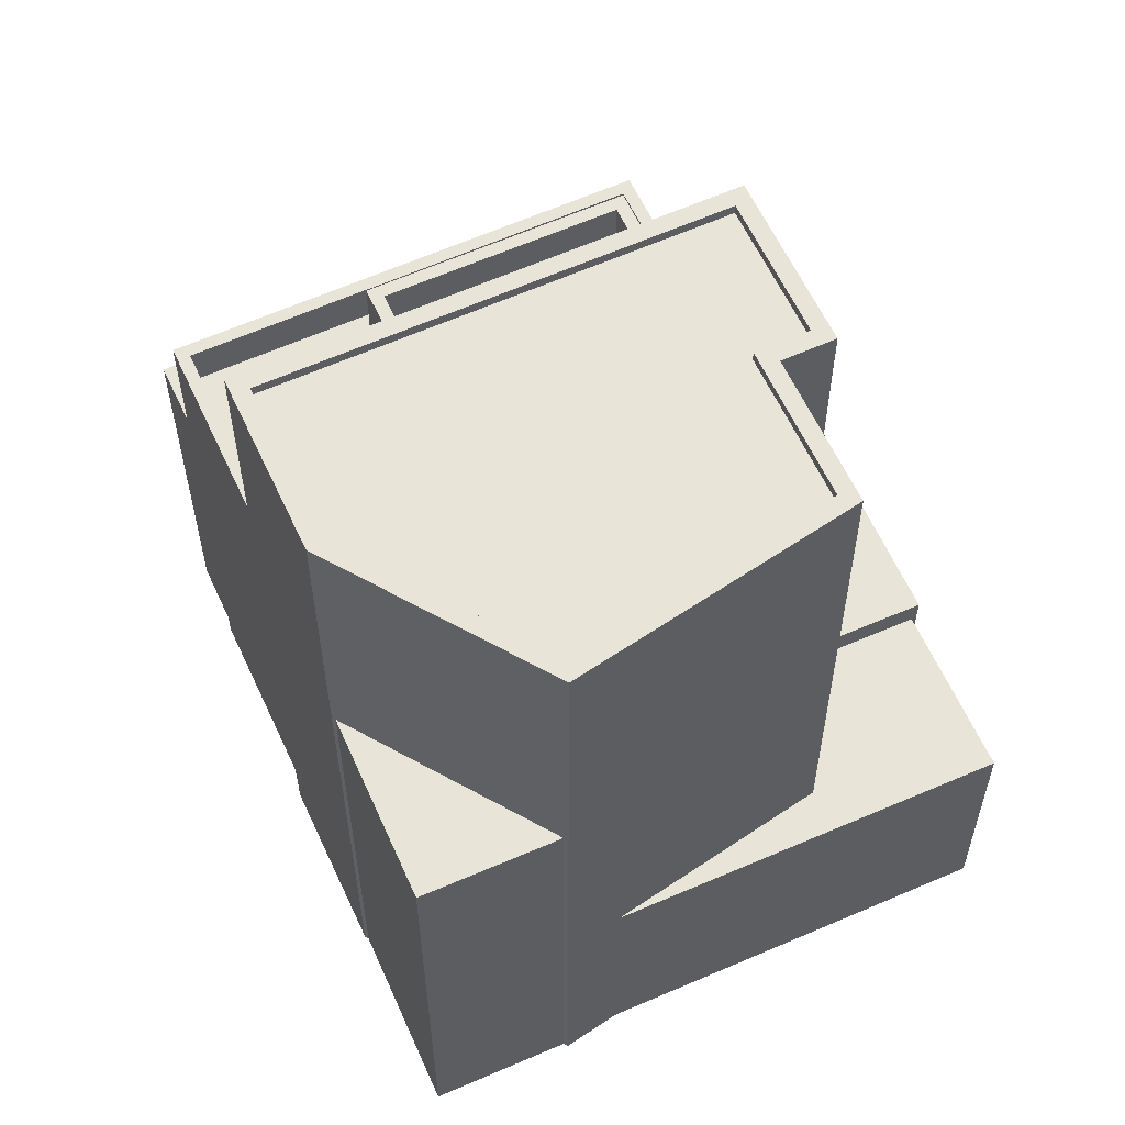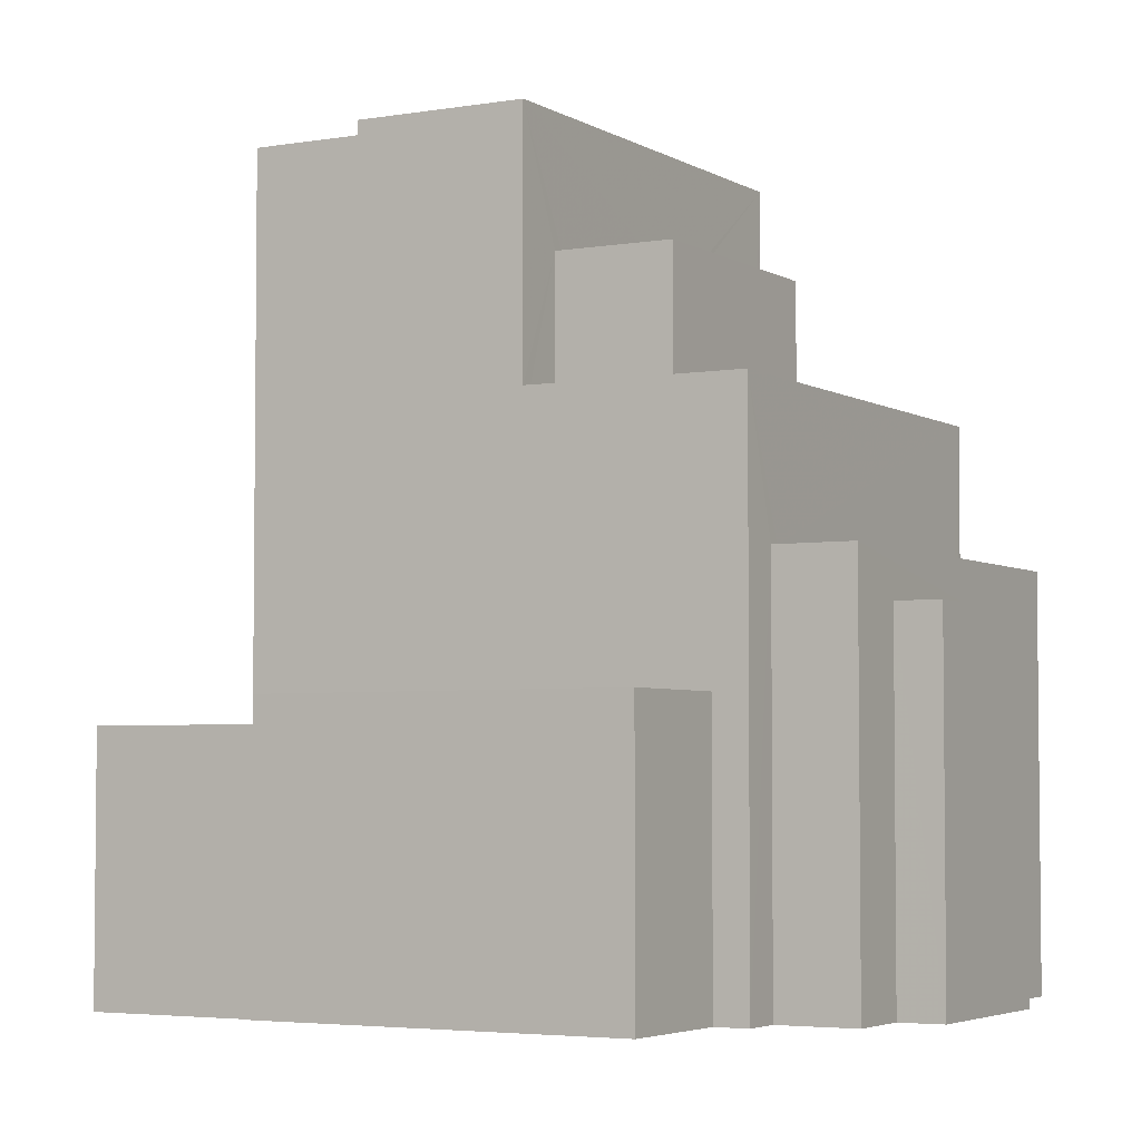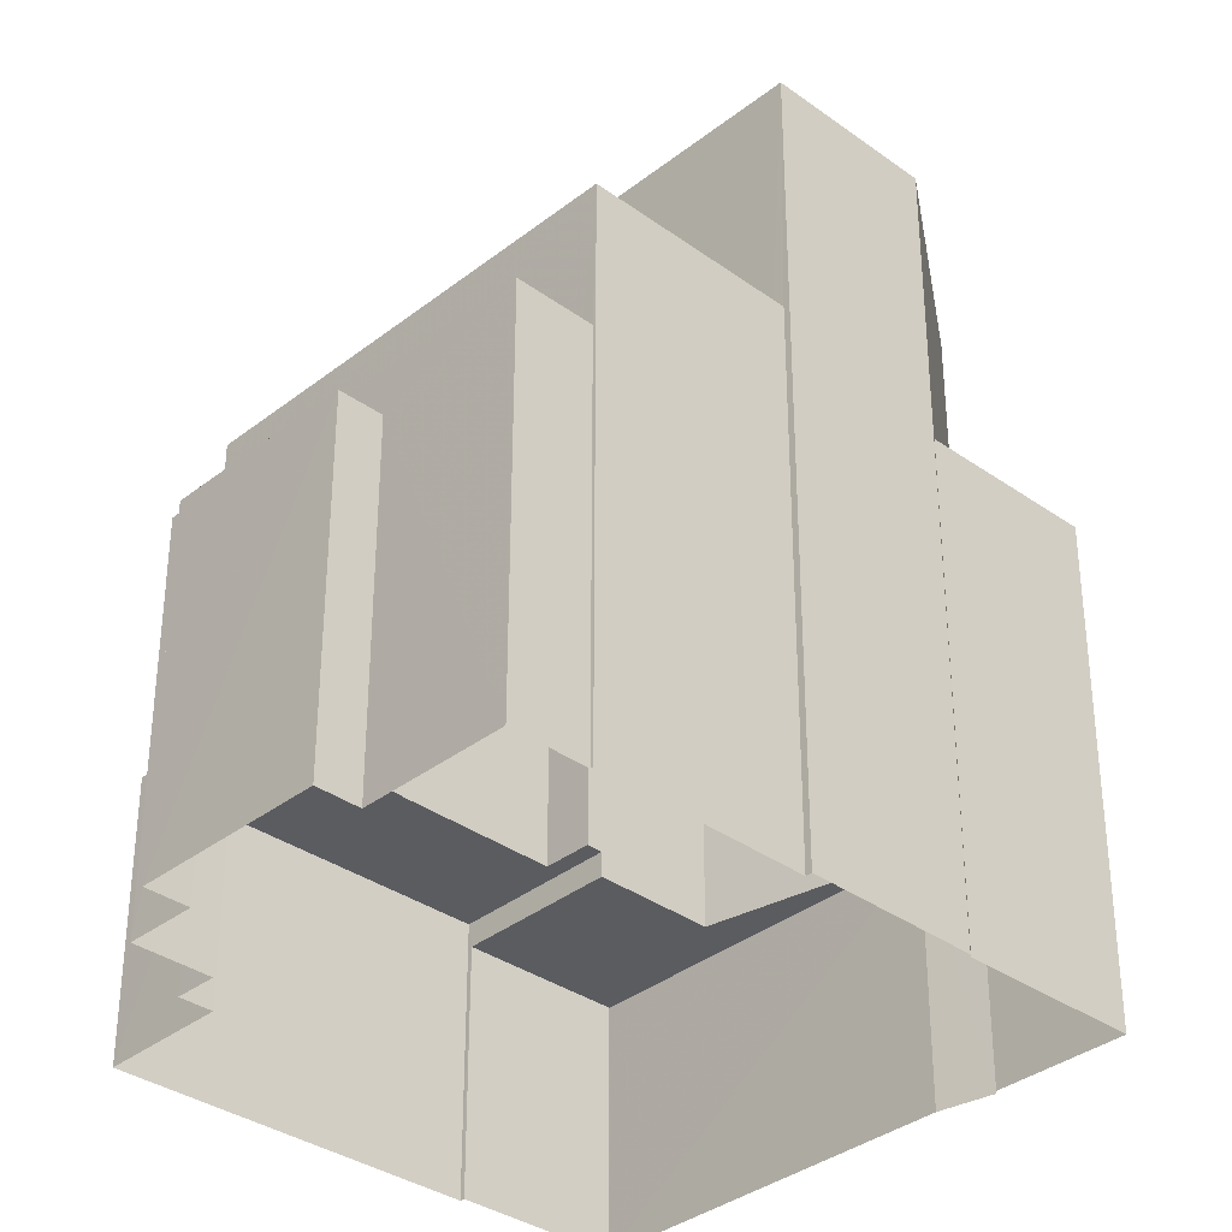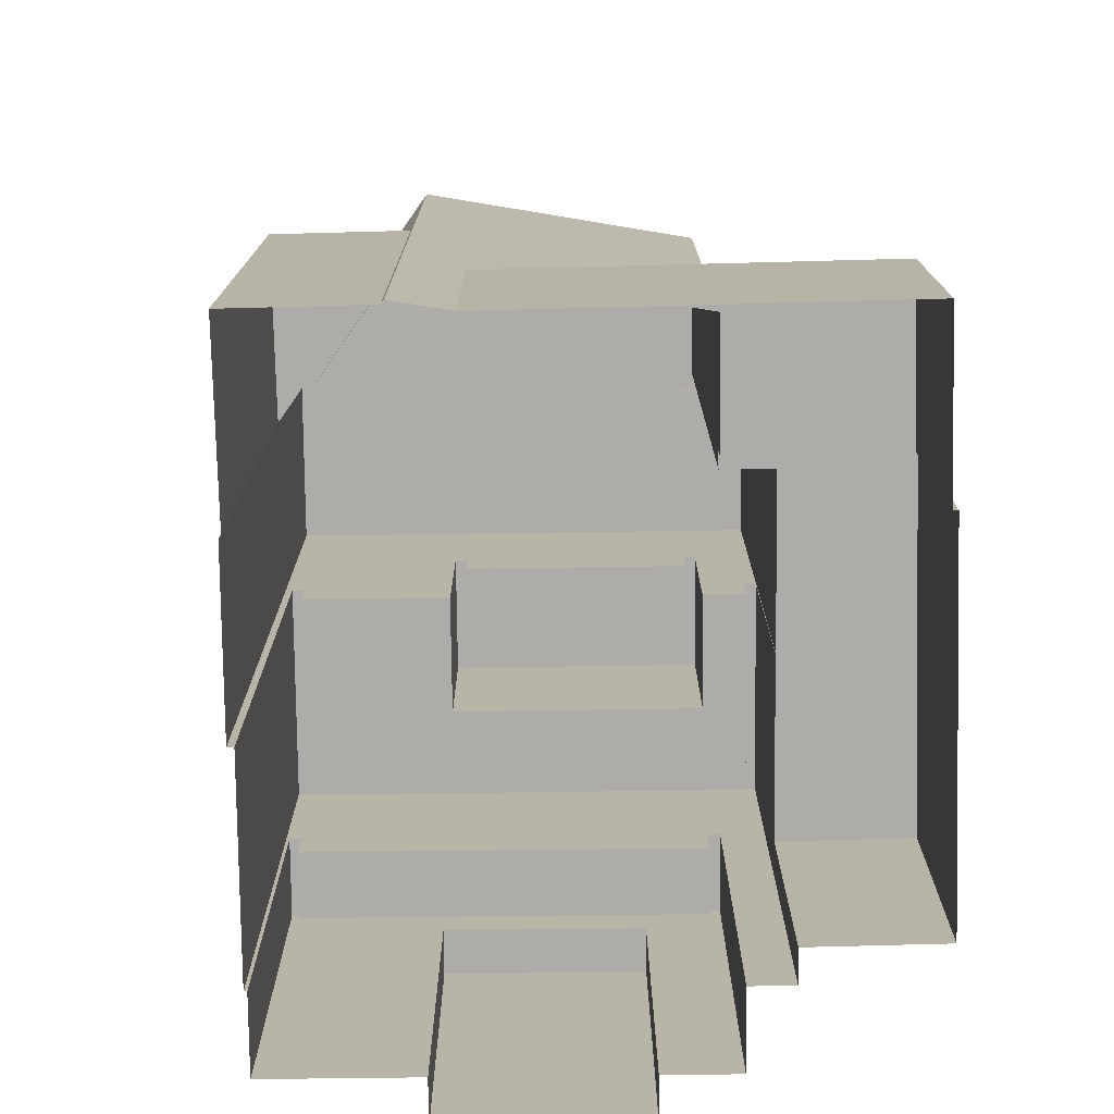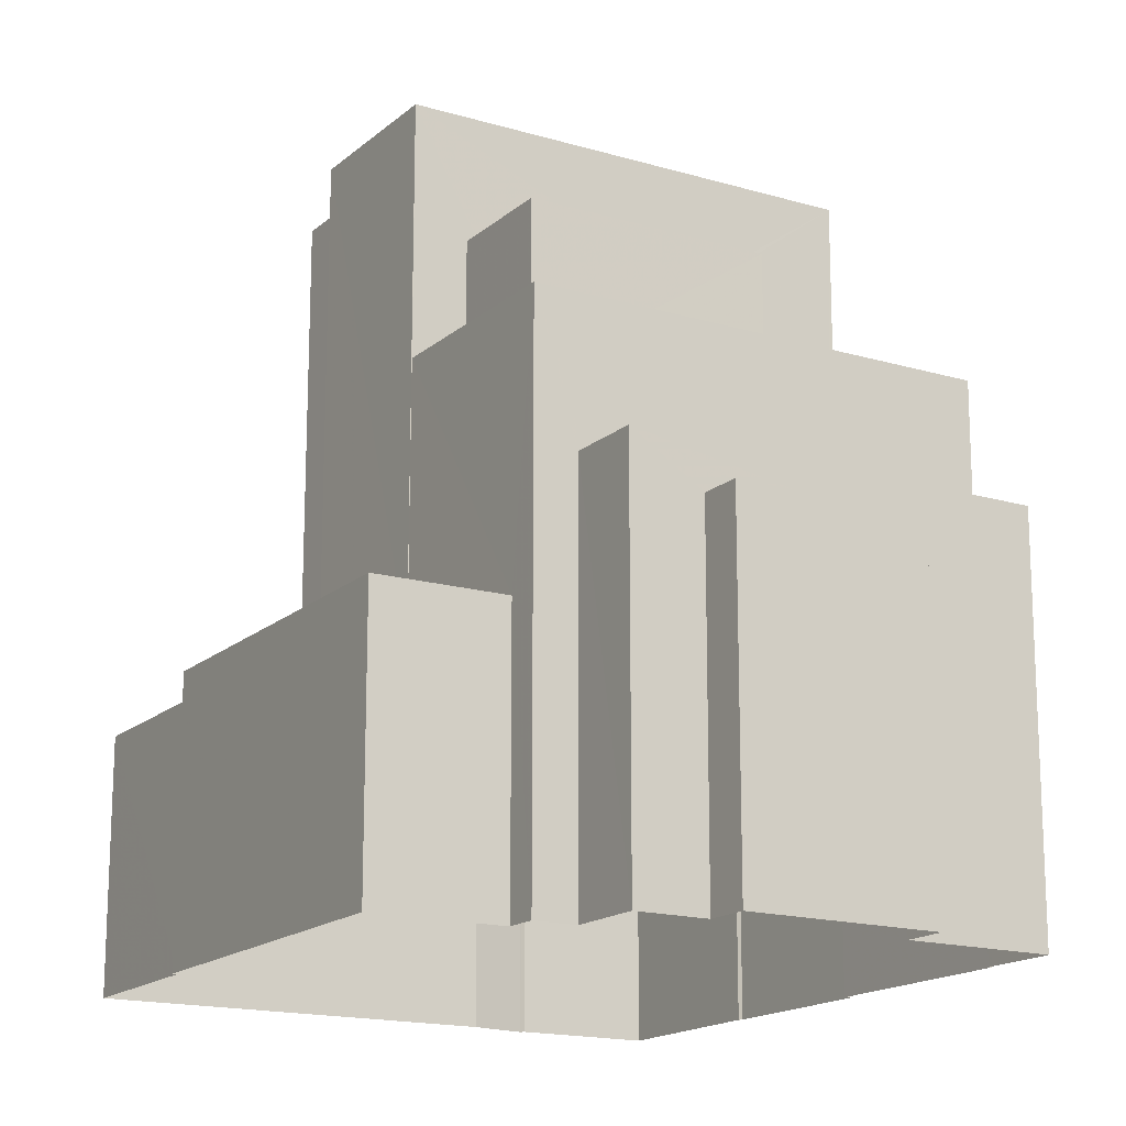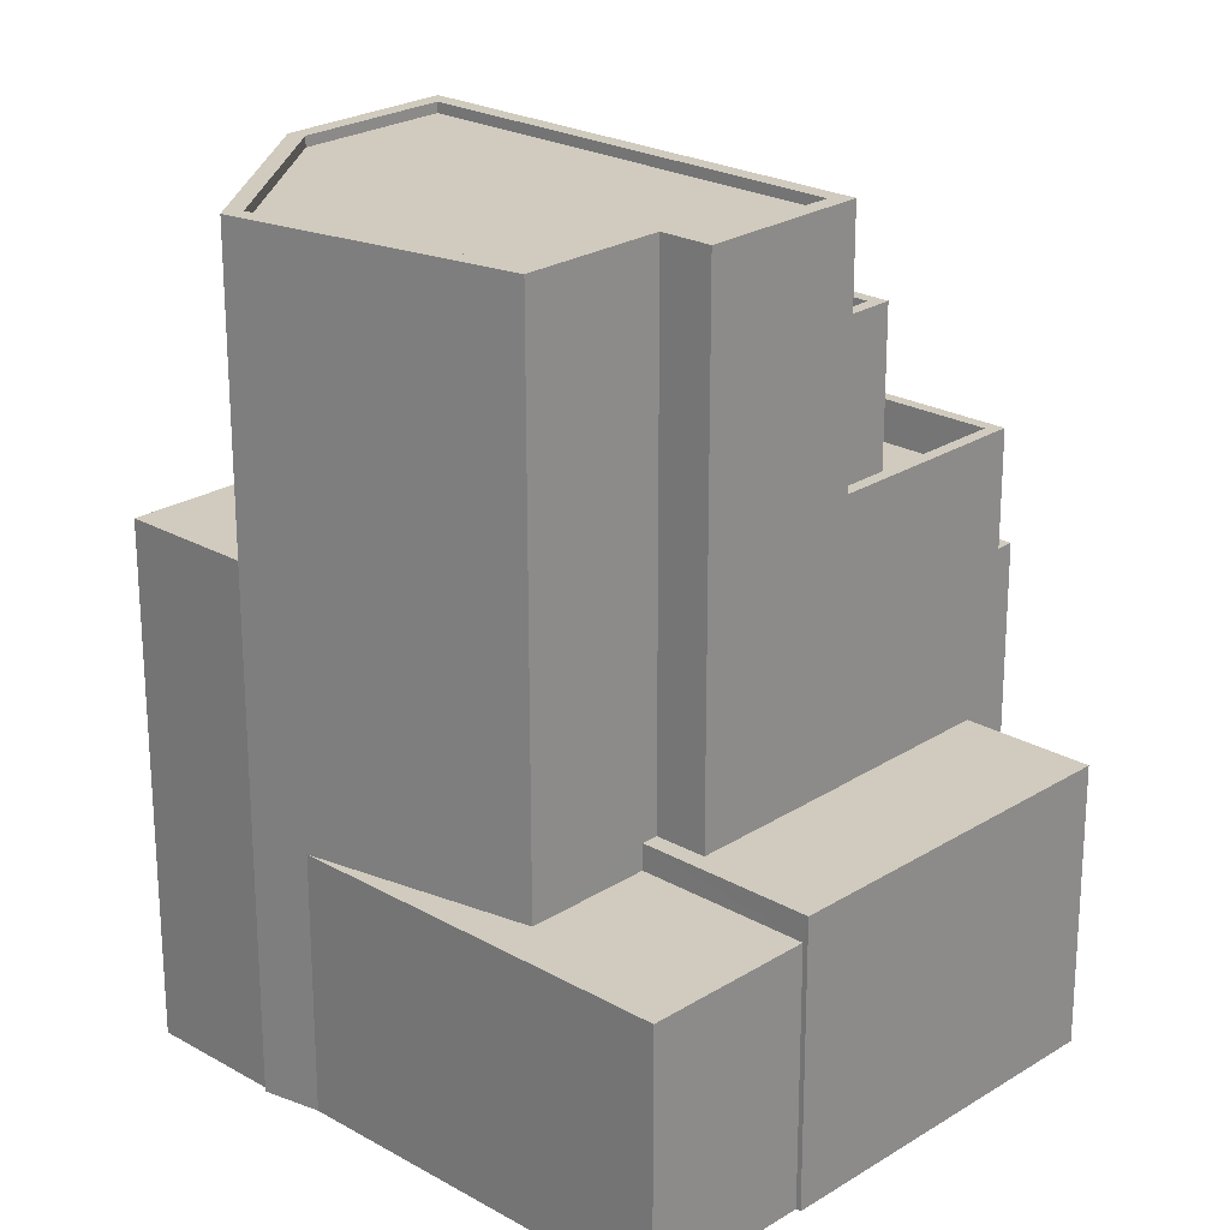
<metadata>
{"format":"obj","ext":"obj","renderer":"f3d","projection":"perspective","resolution":1024,"background":"white","views":[{"elev":60.3,"azim":108.3,"up":"+Z"},{"elev":-4.0,"azim":-107.7,"up":"+Z"},{"elev":-34.9,"azim":-1.0,"up":"+Z"},{"elev":-76.9,"azim":133.7,"up":"+Z"},{"elev":-16.5,"azim":-78.3,"up":"+Z"},{"elev":23.6,"azim":176.0,"up":"+Z"}]}
</metadata>
<code>
v -8742 -3.677e+04 19.94
v -8743 -3.677e+04 19.94
v -8742 -3.677e+04 19.94
v -8743 -3.677e+04 19.94
v -8739 -3.677e+04 19.93
v -8740 -3.677e+04 19.93
v -8744 -3.676e+04 19.94
v -8737 -3.676e+04 19.94
v -8737 -3.676e+04 19.94
v -8742 -3.677e+04 19.94
v -8743 -3.677e+04 19.94
v -8735 -3.677e+04 19.93
v -8736 -3.678e+04 19.93
v -8734 -3.675e+04 19.94
v -8728 -3.676e+04 19.93
v -8731 -3.677e+04 19.93
v -8735 -3.677e+04 19.93
v -8726 -3.676e+04 19.93
v -8726 -3.676e+04 19.93
v -8731 -3.677e+04 19.93
v -8728 -3.677e+04 19.93
v -8724 -3.676e+04 19.93
v -8728 -3.677e+04 19.93
v -8739 -3.677e+04 28.67
v -8743 -3.677e+04 28.67
v -8740 -3.677e+04 28.67
v -8742 -3.677e+04 28.67
v -8743 -3.677e+04 29.8
v -8743 -3.677e+04 29.8
v -8742 -3.677e+04 29.8
v -8742 -3.677e+04 29.8
v -8736 -3.678e+04 29.8
v -8736 -3.678e+04 29.8
v -8735 -3.677e+04 29.8
v -8735 -3.677e+04 29.8
v -8742 -3.677e+04 28.8
v -8743 -3.677e+04 28.8
v -8736 -3.678e+04 28.8
v -8735 -3.677e+04 28.8
v -8739 -3.676e+04 33.34
v -8742 -3.677e+04 33.34
v -8739 -3.676e+04 33.34
v -8735 -3.677e+04 33.33
v -8731 -3.677e+04 33.33
v -8731 -3.677e+04 33.33
v -8743 -3.677e+04 33.34
v -8735 -3.677e+04 33.33
v -8738 -3.676e+04 32.34
v -8739 -3.676e+04 32.34
v -8740 -3.677e+04 32.34
v -8742 -3.677e+04 32.34
v -8734 -3.677e+04 32.33
v -8736 -3.677e+04 32.33
v -8731 -3.677e+04 32.33
v -8735 -3.677e+04 32.33
v -8734 -3.677e+04 35.44
v -8740 -3.677e+04 35.45
v -8736 -3.677e+04 35.44
v -8738 -3.676e+04 35.45
v -8738 -3.676e+04 36.45
v -8738 -3.676e+04 36.45
v -8740 -3.677e+04 36.45
v -8734 -3.677e+04 36.44
v -8736 -3.677e+04 36.44
v -8734 -3.677e+04 36.44
v -8740 -3.677e+04 36.45
v -8736 -3.677e+04 36.44
v -8742 -3.677e+04 26.74
v -8739 -3.676e+04 26.74
v -8744 -3.676e+04 26.74
v -8737 -3.676e+04 26.74
v -8736 -3.676e+04 26.74
v -8734 -3.676e+04 26.74
v -8739 -3.676e+04 26.74
v -8735 -3.676e+04 26.74
v -8737 -3.676e+04 26.11
v -8732 -3.676e+04 26.11
v -8734 -3.675e+04 26.11
v -8728 -3.676e+04 26.11
v -8734 -3.676e+04 26.11
v -8727 -3.676e+04 39.52
v -8726 -3.676e+04 39.52
v -8732 -3.676e+04 39.53
v -8735 -3.676e+04 39.53
v -8735 -3.676e+04 39.53
v -8732 -3.676e+04 39.53
v -8736 -3.676e+04 39.28
v -8738 -3.676e+04 39.28
v -8735 -3.676e+04 39.28
v -8727 -3.676e+04 39.27
v -8732 -3.676e+04 39.28
v -8728 -3.677e+04 39.27
v -8731 -3.677e+04 39.27
v -8736 -3.676e+04 39.53
v -8739 -3.676e+04 39.53
v -8736 -3.676e+04 39.53
v -8731 -3.677e+04 39.52
v -8731 -3.677e+04 39.52
v -8728 -3.677e+04 39.52
v -8728 -3.677e+04 39.52
v -8738 -3.676e+04 39.53
v -8728 -3.677e+04 32.26
v -8724 -3.676e+04 32.26
v -8726 -3.676e+04 32.26
f 1 2 3
f 4 1 5
f 5 6 4
f 7 8 9
f 10 7 9
f 11 10 3
f 12 13 5
f 9 14 15
f 16 17 12
f 15 18 19
f 20 16 21
f 19 22 23
f 23 21 16
f 3 5 1
f 10 9 15
f 3 10 16
f 16 12 5
f 23 15 19
f 23 16 15
f 3 16 5
f 16 10 15
f 24 25 26
f 24 27 25
f 28 29 30
f 30 29 31
f 32 33 34
f 33 29 28
f 32 34 35
f 33 32 29
f 36 37 38
f 39 36 38
f 40 41 42
f 43 44 45
f 46 41 40
f 47 43 41
f 43 47 44
f 47 41 46
f 48 49 50
f 49 51 50
f 52 53 54
f 54 53 55
f 53 51 55
f 50 51 53
f 56 57 58
f 56 59 57
f 60 61 62
f 63 64 65
f 61 66 62
f 65 64 67
f 64 66 67
f 62 66 64
f 68 69 70
f 70 69 71
f 71 72 73
f 69 68 74
f 73 72 75
f 69 72 71
f 76 77 78
f 78 77 79
f 80 77 76
f 81 82 83
f 84 83 85
f 85 83 86
f 83 82 86
f 87 88 89
f 90 91 89
f 90 89 92
f 89 88 93
f 89 93 92
f 94 95 96
f 95 97 98
f 94 96 85
f 81 99 82
f 98 97 99
f 85 96 84
f 81 100 99
f 100 98 99
f 101 95 98
f 95 101 96
f 102 103 104
f 27 4 25
f 27 1 4
f 24 26 6
f 5 24 6
f 26 4 6
f 26 25 4
f 2 1 27
f 27 28 2
f 28 24 33
f 13 24 5
f 33 24 13
f 28 27 24
f 34 33 13
f 12 34 13
f 30 2 28
f 30 3 2
f 31 29 37
f 36 31 37
f 35 38 32
f 35 39 38
f 32 38 37
f 29 32 37
f 12 17 34
f 3 30 11
f 17 47 34
f 36 39 35
f 30 46 11
f 47 46 31
f 34 47 35
f 35 31 36
f 31 46 30
f 35 47 31
f 44 47 17
f 16 44 17
f 40 68 46
f 46 68 11
f 40 74 68
f 11 68 10
f 51 42 41
f 51 49 42
f 45 55 43
f 45 54 55
f 51 43 55
f 51 41 43
f 60 62 57
f 59 60 57
f 63 58 64
f 63 56 58
f 64 58 57
f 62 64 57
f 53 52 65
f 67 53 65
f 50 53 67
f 66 50 67
f 61 50 66
f 61 48 50
f 68 7 10
f 68 70 7
f 7 71 8
f 7 70 71
f 73 76 71
f 71 76 8
f 73 80 76
f 8 76 9
f 78 14 9
f 76 78 9
f 79 14 78
f 79 15 14
f 77 86 79
f 15 79 18
f 18 79 82
f 79 86 82
f 19 18 104
f 18 82 104
f 23 102 21
f 104 82 99
f 102 104 99
f 21 102 99
f 20 21 99
f 97 20 99
f 16 20 44
f 40 69 74
f 95 69 40
f 20 97 44
f 97 95 63
f 52 54 45
f 42 49 48
f 52 45 65
f 59 56 63
f 45 44 97
f 65 97 63
f 48 61 42
f 42 61 40
f 63 60 59
f 60 95 61
f 61 95 40
f 63 95 60
f 45 97 65
f 72 94 85
f 75 72 85
f 73 86 77
f 77 80 73
f 85 86 73
f 75 85 73
f 69 95 94
f 72 69 94
f 96 88 87
f 96 101 88
f 84 87 89
f 84 96 87
f 83 89 91
f 83 84 89
f 81 91 90
f 81 83 91
f 100 90 92
f 100 81 90
f 100 92 93
f 98 100 93
f 98 93 88
f 101 98 88
f 103 22 19
f 104 103 19
f 23 22 103
f 102 23 103

</code>
